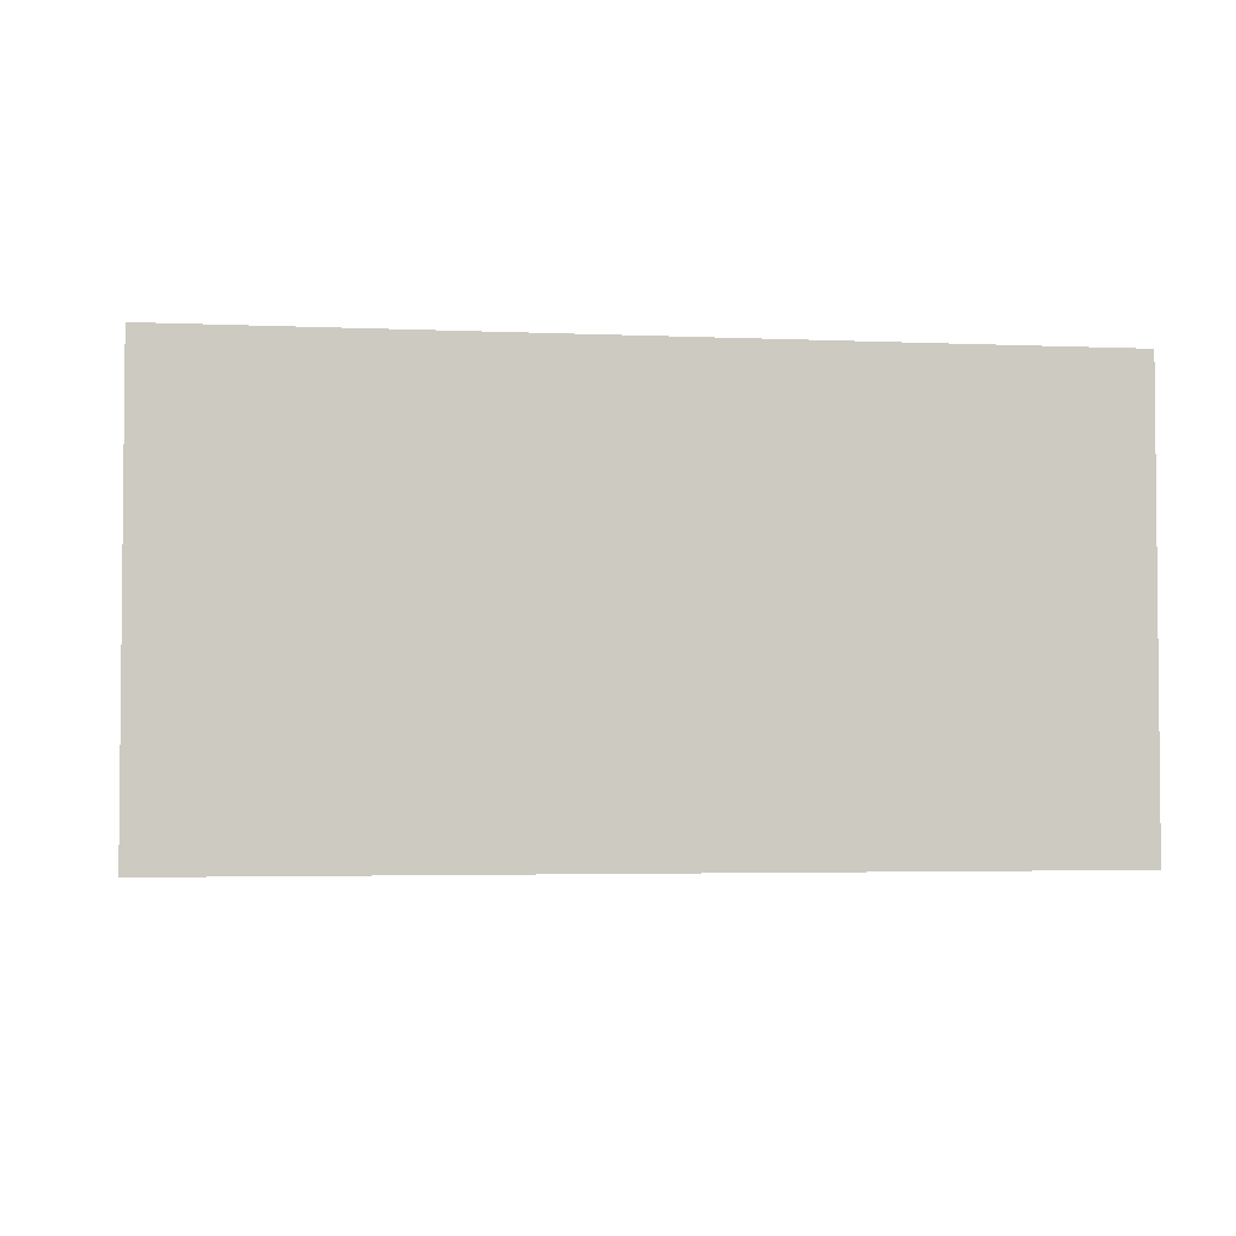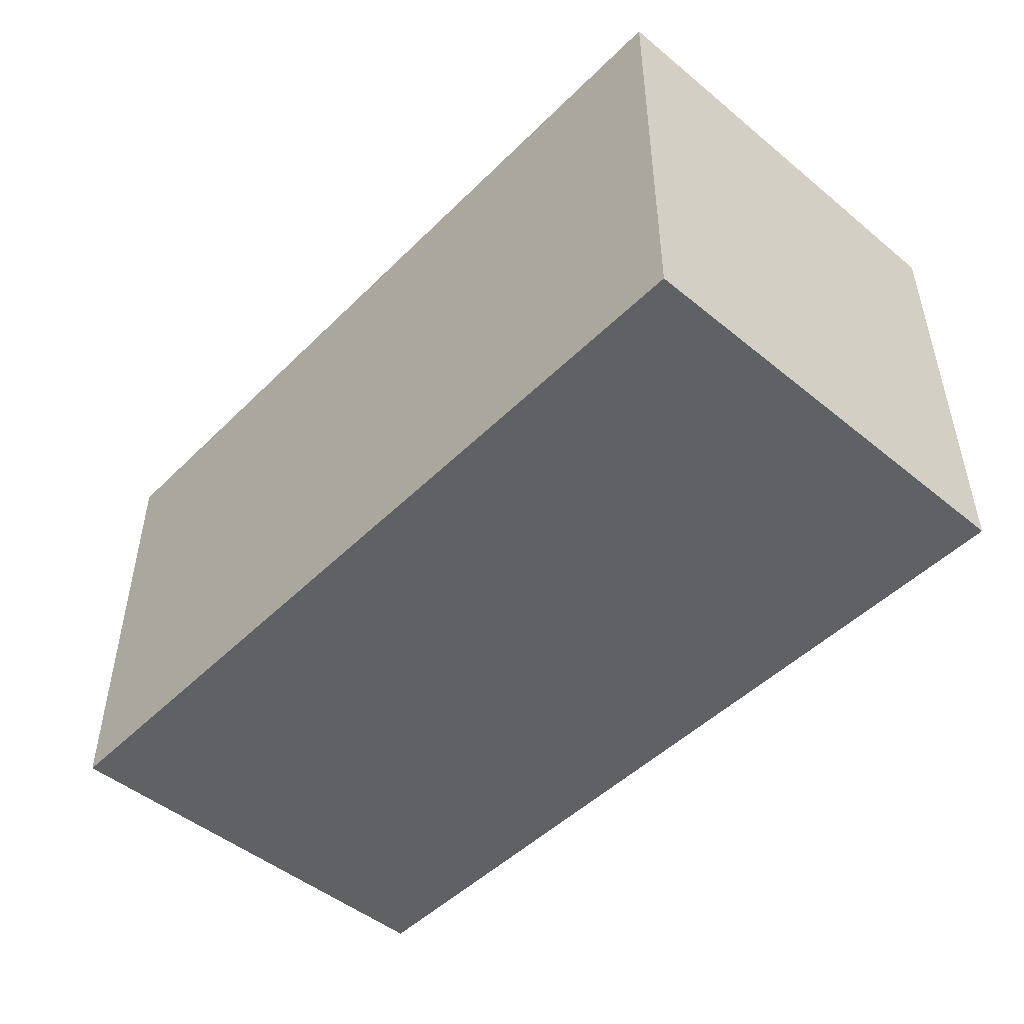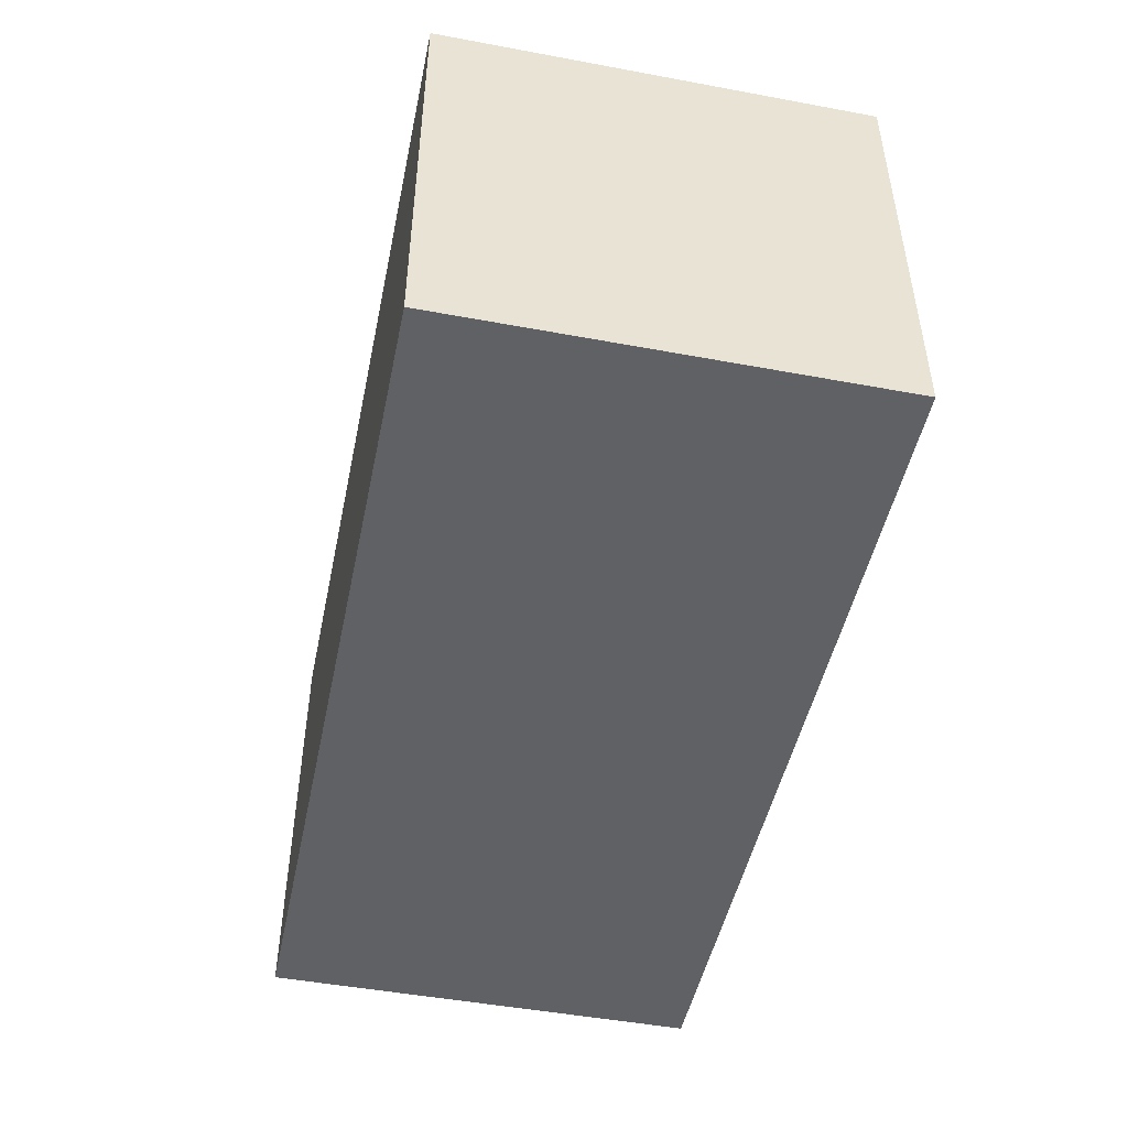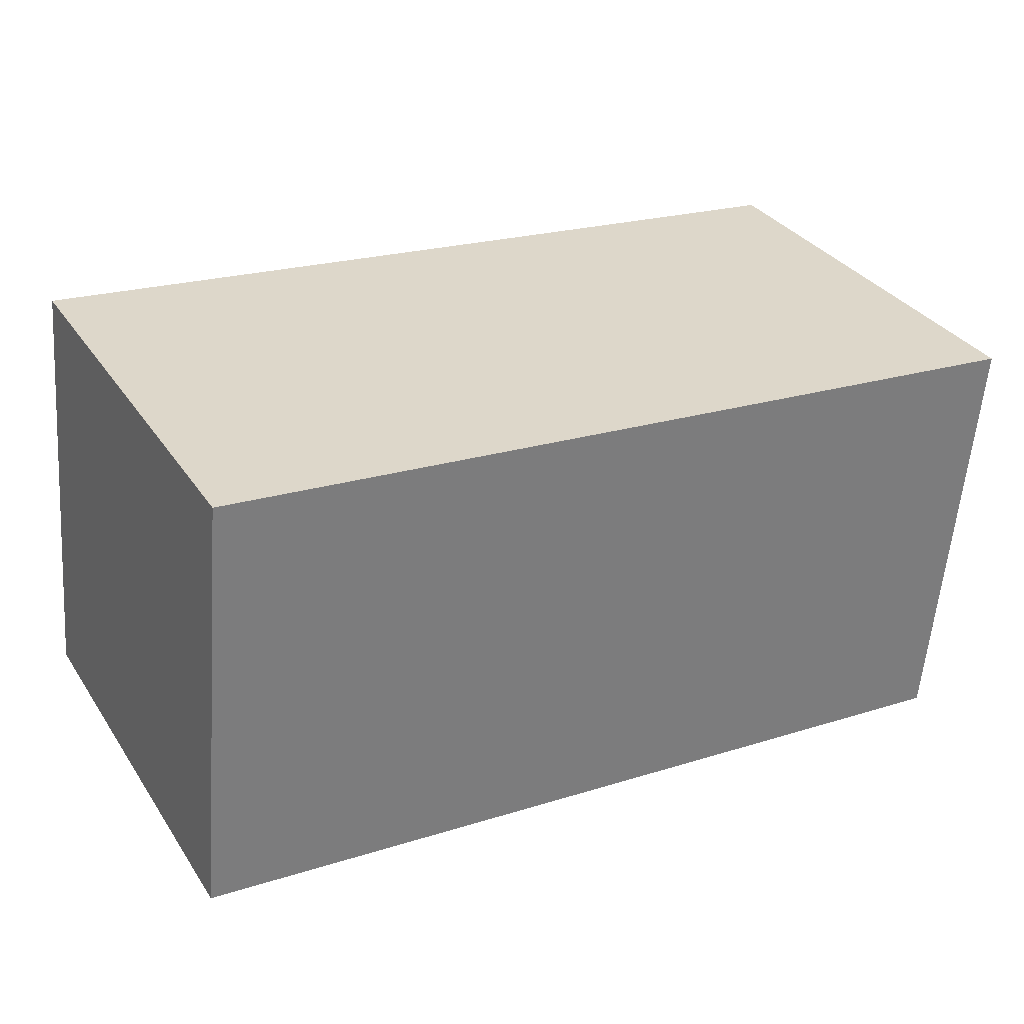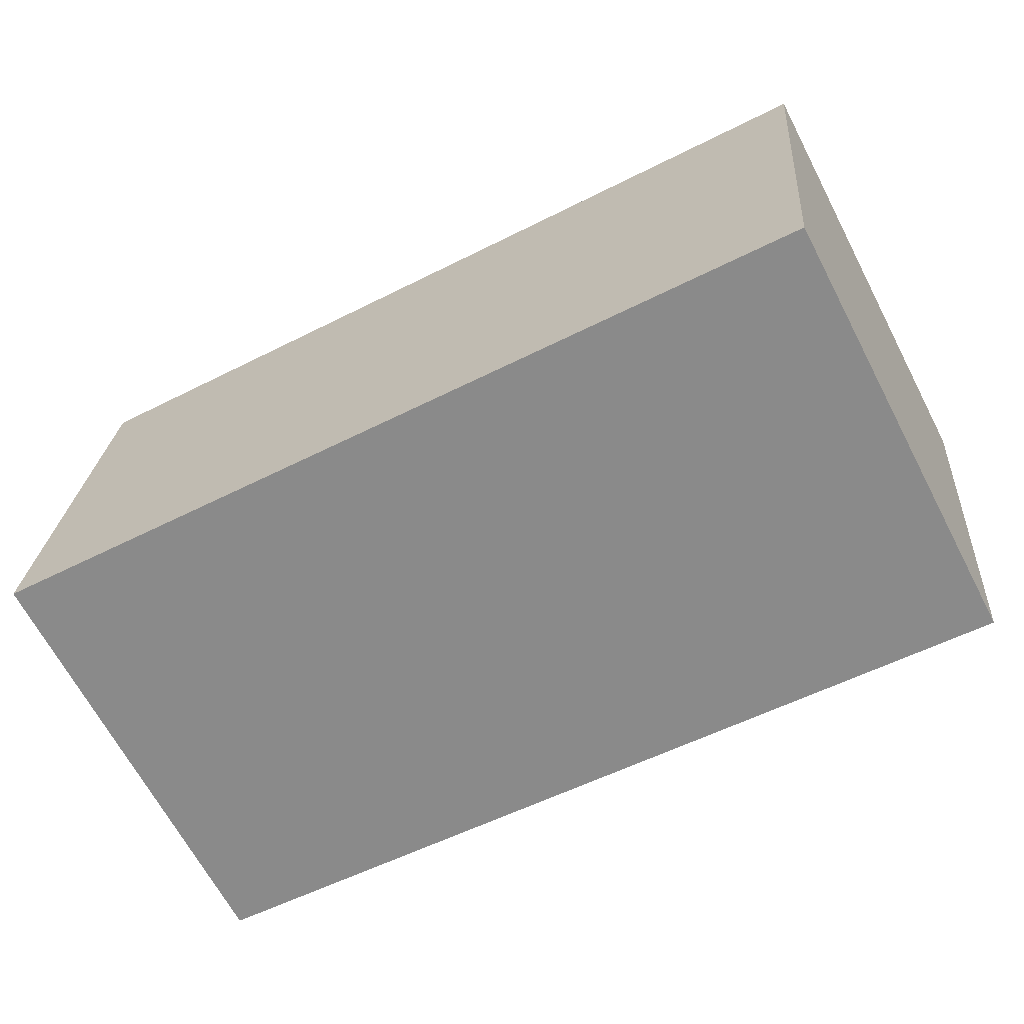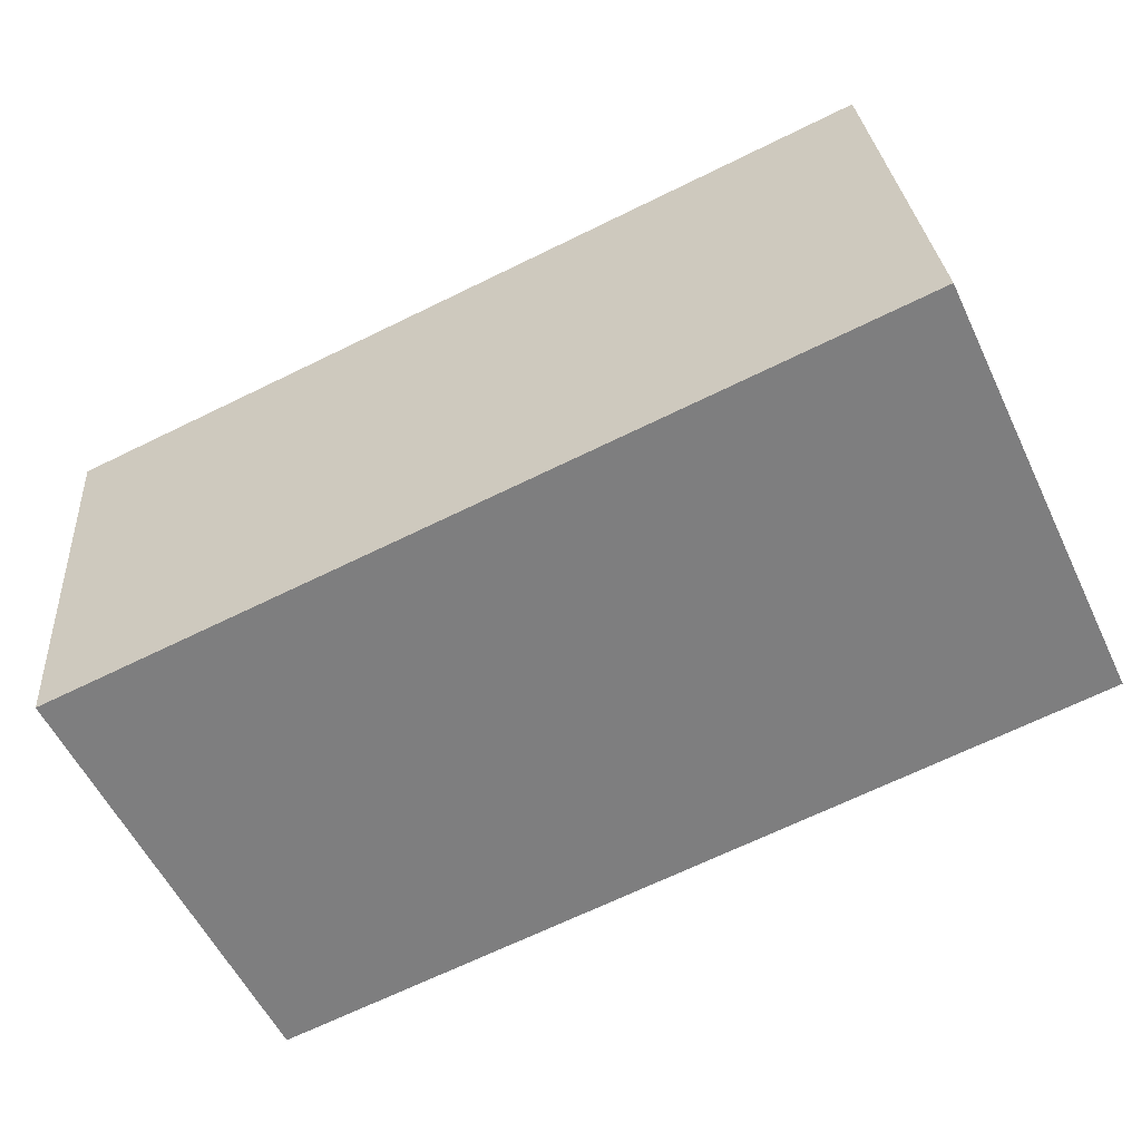
<metadata>
{"format":"obj","ext":"obj","renderer":"f3d","projection":"perspective","resolution":1024,"background":"white","views":[{"elev":-3.3,"azim":-3.2,"up":"+Y"},{"elev":-48.5,"azim":-127.3,"up":"+Y"},{"elev":-48.3,"azim":83.4,"up":"+Y"},{"elev":32.7,"azim":-28.5,"up":"+Z"},{"elev":-66.5,"azim":27.7,"up":"+Z"},{"elev":-56.9,"azim":-154.5,"up":"+Z"}]}
</metadata>
<code>
v  0 0 0
v  3.785 -1.561e-16 2.549
v  0.2585 -1.756e-16 2.867
v  3.565 1.969e-17 -0.3216
v  5.954 -1.442e-16 2.355
v  5.695 3.141e-17 -0.5129
v  0.2586 2.939 2.867
v  6.257e-05 2.939 -9.296e-05
v  3.785 2.939 2.549
v  5.954 2.939 2.355
v  5.695 2.939 -0.513
v  3.565 2.939 -0.3216
g defaultobject
f 1 2 3
f 2 1 4
f 2 4 5
f 5 4 6
f 7 1 3
f 1 7 8
f 2 7 3
f 7 2 9
f 5 9 2
f 9 5 10
f 6 10 5
f 10 6 11
f 12 6 4
f 6 12 11
f 8 4 1
f 4 8 12
f 7 12 8
f 12 7 9
f 12 9 11
f 11 9 10

</code>
